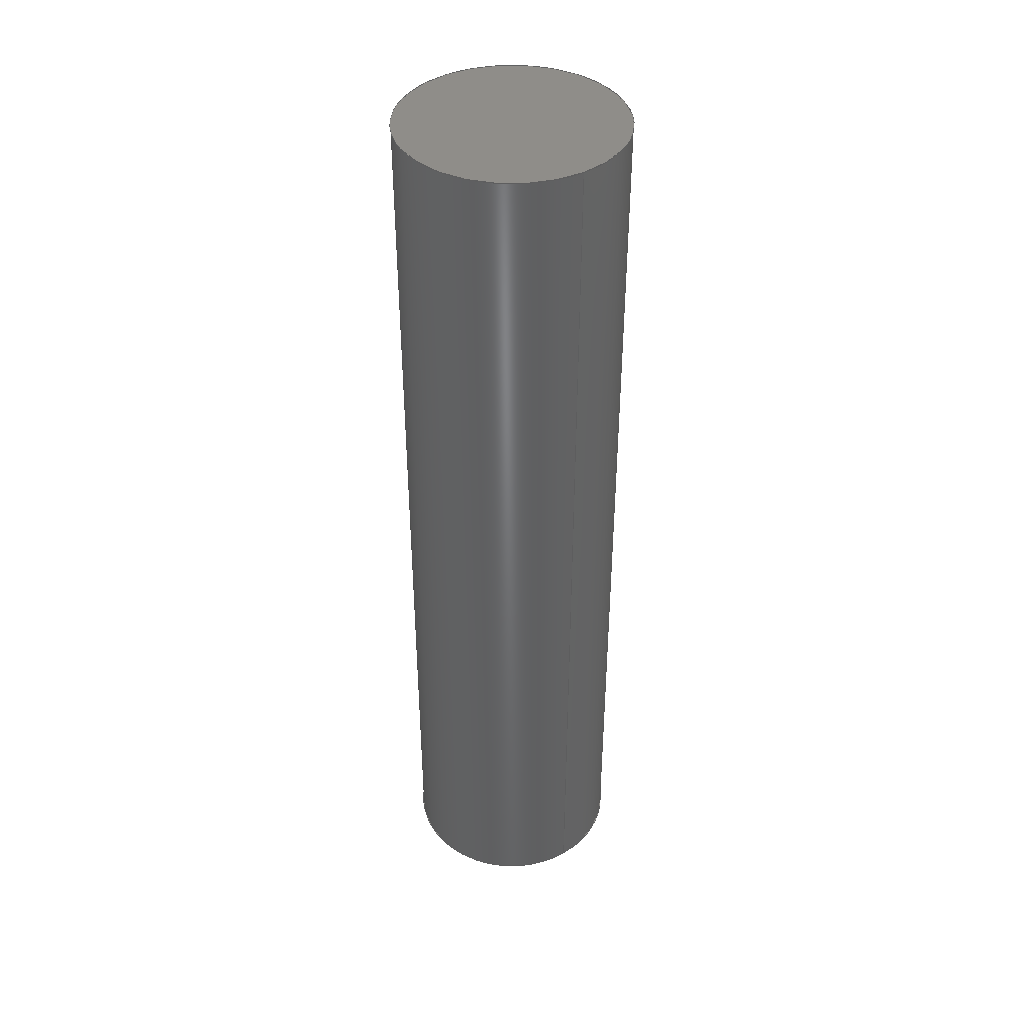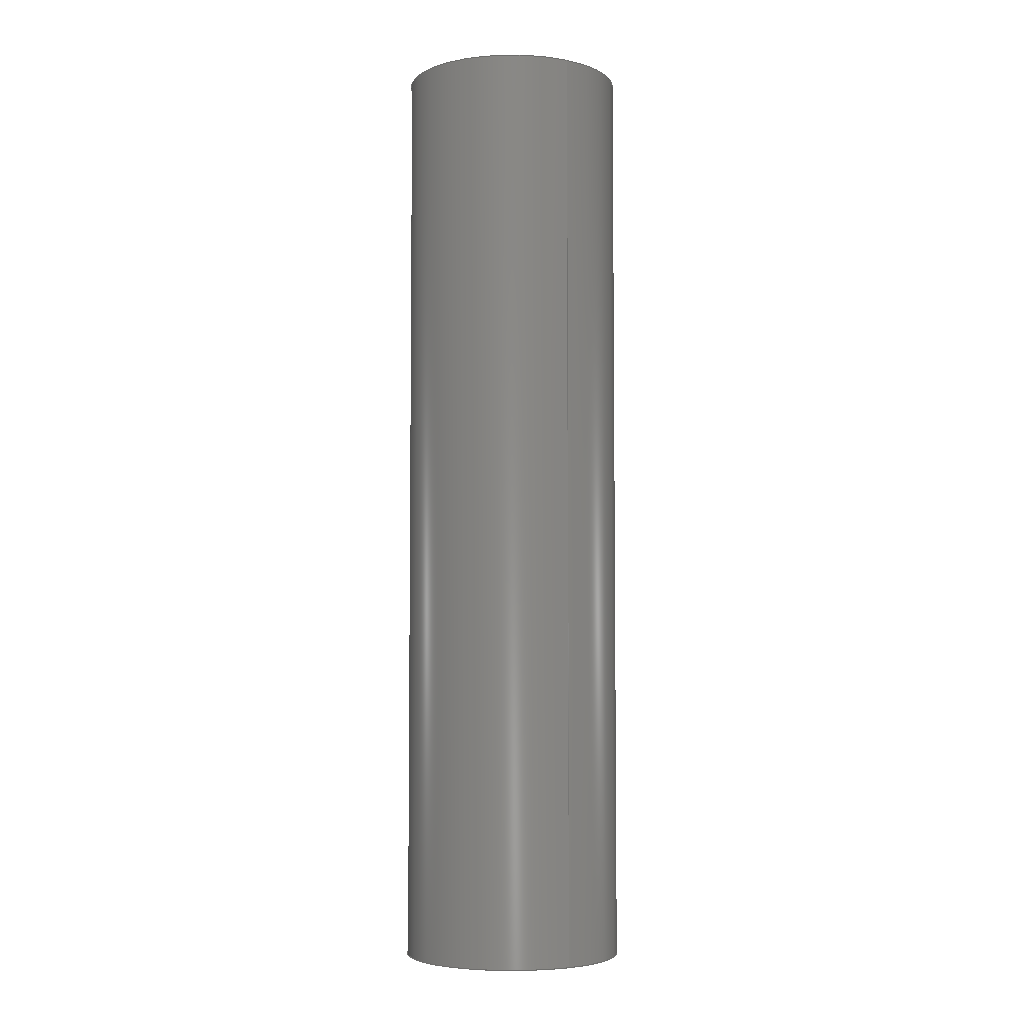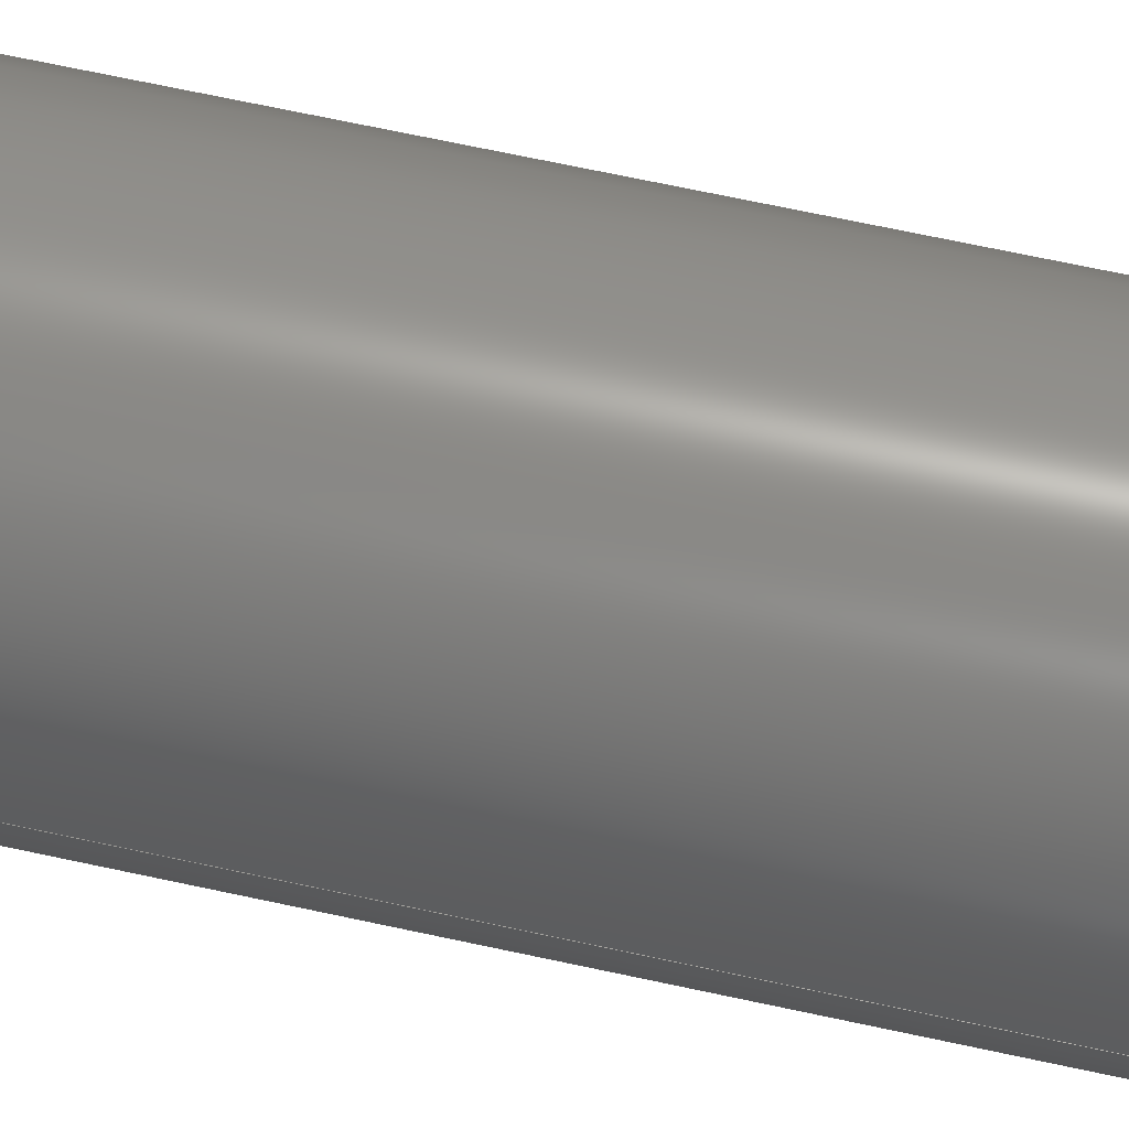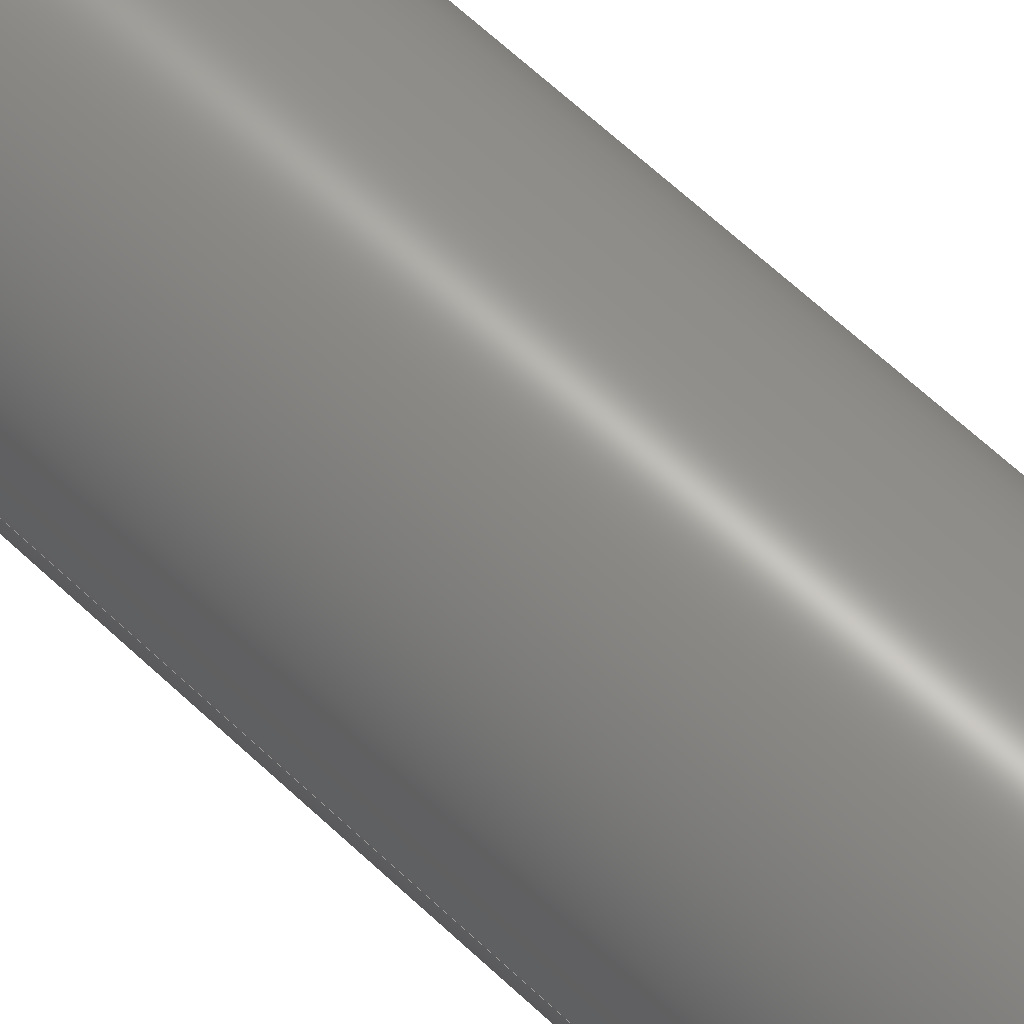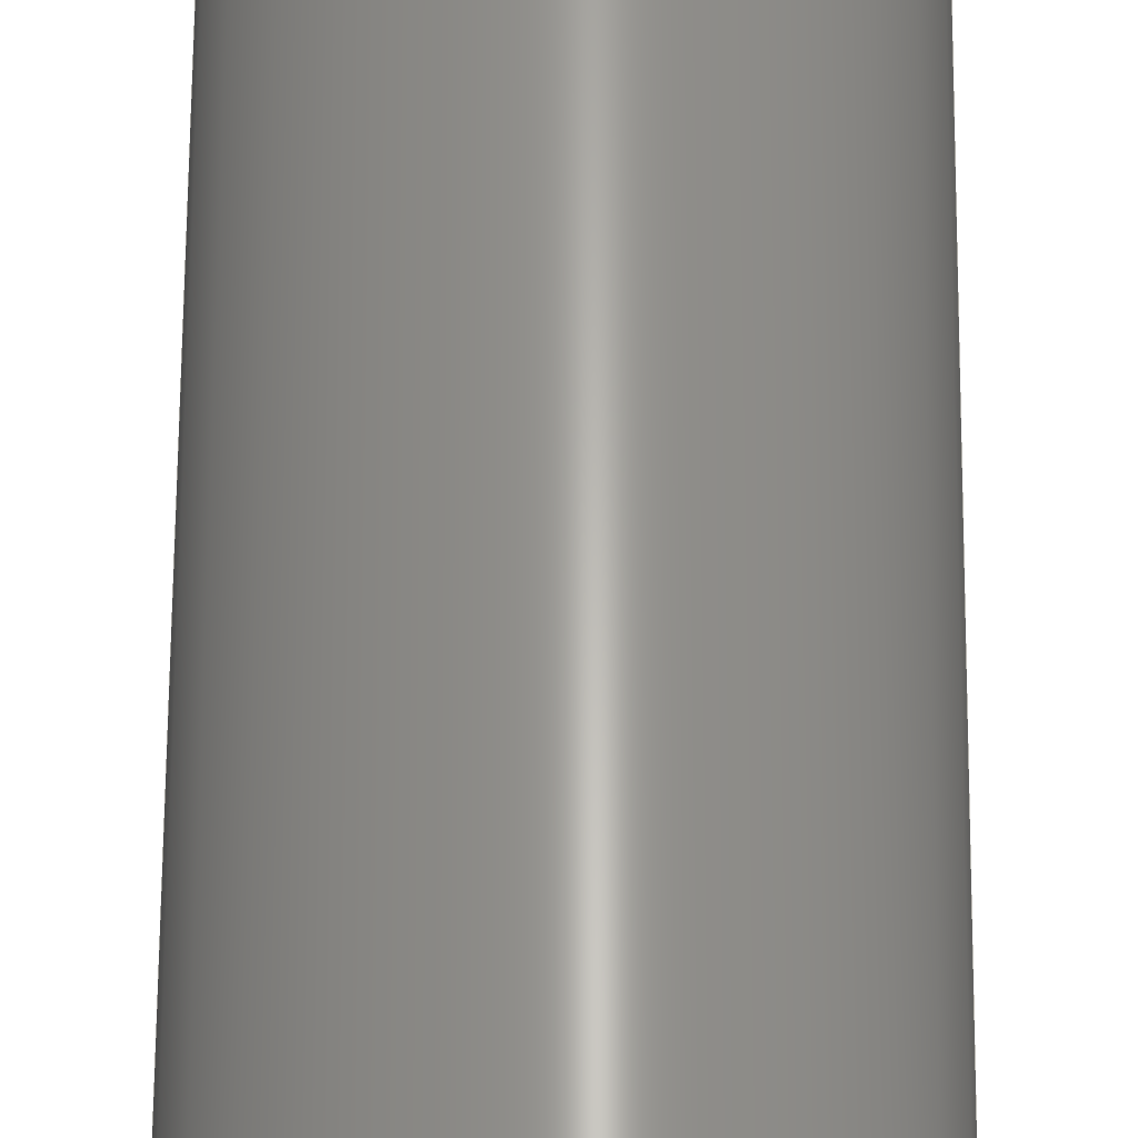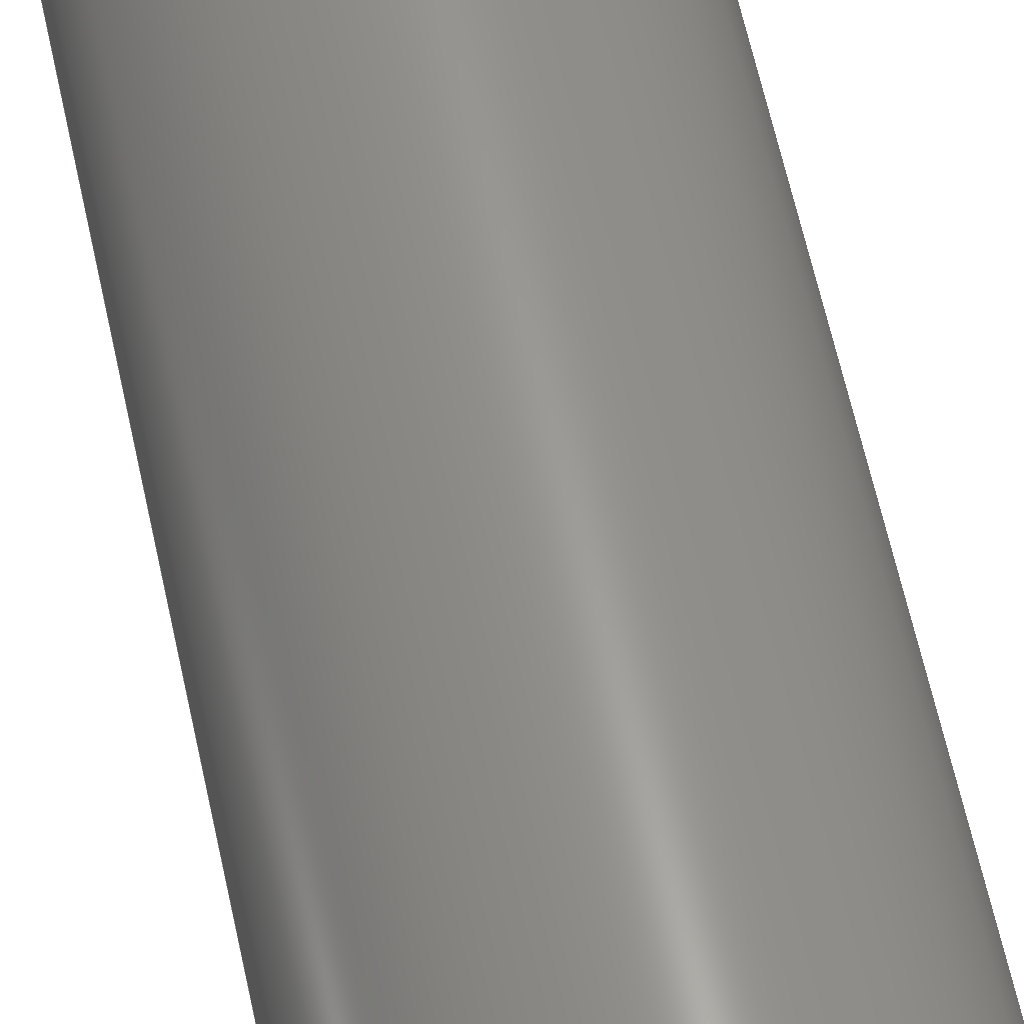
<metadata>
{"format":"iges","ext":"igs","renderer":"f3d","projection":"perspective","resolution":1024,"background":"white","views":[{"elev":40.7,"azim":55.8,"up":"+Y"},{"elev":-4.7,"azim":58.9,"up":"+Y"},{"elev":65.4,"azim":102.5,"up":"+Z"},{"elev":65.3,"azim":133.3,"up":"+Z"},{"elev":62.7,"azim":-179.6,"up":"+Z"},{"elev":59.5,"azim":168.1,"up":"+Z"}]}
</metadata>
<code>
SolidWorks IGES file using analytic representation for surfaces
1H,,1H;,9HMotor.stp,33HEixo Menor - Engrenagem_1stp.IGS,15HSolidWorks 2
022,15HSolidWorks 2022,32,308,15,308,15,9HMotor.stp,1,2,2HMM,50,0.125,
13H2.402e+05,1e-08,5e+05,5Hwoni5,,11,0,13H2.402e+05;
     314       1       0       0       0                        00000200
     314       0       6       1       0                               0
     110       2       0       0       0                        01010000
     110       0       0       1       0                               0
     110       3       0       0       0                        01010000
     110       0       0       1       0                               0
     120       4       0       0       0                        01010000
     120       0       0       1       0                               0
     126       5       0       0       0                        01010500
     126       0       0       2       0                               0
     124       7       0       0       0                        00000000
     124       0       0       3       0                               0
     100      10       0       0       0              11        01010000
     100       0       0       1       0                               0
     126      11       0       0       0                        01010500
     126       0       0       2       0                               0
     110      13       0       0       0                        01010000
     110       0       0       1       0                               0
     126      14       0       0       0                        01010500
     126       0       0       2       0                               0
     124      16       0       0       0                        00000000
     124       0       0       2       0                               0
     100      18       0       0       0              21        01010000
     100       0       0       1       0                               0
     126      19       0       0       0                        01010500
     126       0       0       2       0                               0
     110      21       0       0       0                        01010000
     110       0       0       1       0                               0
     102      22       0       0       0                        01010500
     102       0       0       1       0                               0
     102      23       0       0       0                        01010000
     102       0       0       1       0                               0
     142      24       0       0       0                        00010500
     142       0       0       1       0                               0
     144      25       0       0      60                        00000000
     144       0      -1       1       0                               0
     128      26       0       0       0                        01010000
     128       0       0       3       0                               0
     126      29       0       0       0                        01010500
     126       0       0      11       0                               0
     124      40       0       0       0                        00000000
     124       0       0       3       0                               0
     100      43       0       0       0              41        01010000
     100       0       0       1       0                               0
     126      44       0       0       0                        01010500
     126       0       0      11       0                               0
     124      55       0       0       0                        00000000
     124       0       0       3       0                               0
     100      58       0       0       0              47        01010000
     100       0       0       1       0                               0
     102      59       0       0       0                        01010500
     102       0       0       1       0                               0
     102      60       0       0       0                        01010000
     102       0       0       1       0                               0
     142      61       0       0       0                        00010500
     142       0       0       1       0                               0
     144      62       0       0      60                        00000000
     144       0      -1       1       0                               0
     128      63       0       0       0                        01010000
     128       0       0       3       0                               0
     126      66       0       0       0                        01010500
     126       0       0      11       0                               0
     124      77       0       0       0                        00000000
     124       0       0       3       0                               0
     100      80       0       0       0              63        01010000
     100       0       0       1       0                               0
     126      81       0       0       0                        01010500
     126       0       0      11       0                               0
     124      92       0       0       0                        00000000
     124       0       0       3       0                               0
     100      95       0       0       0              69        01010000
     100       0       0       1       0                               0
     102      96       0       0       0                        01010500
     102       0       0       1       0                               0
     102      97       0       0       0                        01010000
     102       0       0       1       0                               0
     142      98       0       0       0                        00010500
     142       0       0       1       0                               0
     144      99       0       0      60                        00000000
     144       0      -1       1       0                               0
     110     100       0       0       0                        01010000
     110       0       0       1       0                               0
     110     101       0       0       0                        01010000
     110       0       0       1       0                               0
     120     102       0       0       0                        01010000
     120       0       0       1       0                               0
     126     103       0       0       0                        01010500
     126       0       0       2       0                               0
     110     105       0       0       0                        01010000
     110       0       0       1       0                               0
     126     106       0       0       0                        01010500
     126       0       0       2       0                               0
     124     108       0       0       0                        00000000
     124       0       0       3       0                               0
     100     111       0       0       0              93        01010000
     100       0       0       1       0                               0
     126     112       0       0       0                        01010500
     126       0       0       2       0                               0
     110     114       0       0       0                        01010000
     110       0       0       1       0                               0
     126     115       0       0       0                        01010500
     126       0       0       2       0                               0
     124     117       0       0       0                        00000000
     124       0       0       3       0                               0
     100     120       0       0       0             103        01010000
     100       0       0       1       0                               0
     102     121       0       0       0                        01010500
     102       0       0       1       0                               0
     102     122       0       0       0                        01010000
     102       0       0       1       0                               0
     142     123       0       0       0                        00010500
     142       0       0       1       0                               0
     144     124       0       0      60                        00000000
     144       0      -1       1       0                               0
314,74.51,73.73,72.94,;               1
110,0,0,0,0,1000,0;                                              3
110,-0.45,0,0,-0.45,3.8,0;                                          5
120,3,5,0,6.283;                                           7
126,1,1,1,0,1,0,0,0,1,1,1,1,0,0,0,0,3.142,0,          9
0,1,0,0,1;                                                        9
124,-1,6.983e-15,0,0,-4.276e-31,             11
-6.123e-17,1,0,6.983e-15,1,                  11
6.123e-17,0;                                              11
100,0,0,0,0.45,0,-0.45,0;                                        13
126,1,1,1,0,1,0,0,0,1,1,1,1,0,3.142,0,1,               15
3.142,0,0,1,0,0,1;                                        15
110,0.45,0,0,0.45,3.8,0;                                           17
126,1,1,1,0,1,0,0,0,1,1,1,1,1,3.142,0,1,0,0,         19
0,1,0,0,1;                                                       19
124,1,0,0,0,0,6.123e-17,-1,3.8,0,1,                21
6.123e-17,-3.8;                                            21
100,0,0,3.8,0.45,3.8,-0.45,3.8;                                     23
126,1,1,1,0,1,0,0,0,1,1,1,1,1,0,0,0,0,0,0,1,0,         25
0,1;                                                                25
110,-0.45,3.8,0,-0.45,0,0;                                         27
102,4,9,15,19,25;                                                     29
102,4,13,17,23,27;                                                    31
142,1,7,29,31,1;                                                      33
144,7,1,0,33;                                                         35
128,1,1,1,1,0,0,1,0,0,0,0,1,1,0,0,1,1,1,1,1,1,            37
-0.4554,0,0.4554,0.4554,0,0.4554,-0.4554,0,-0.4554,0.4554,         37
0,-0.4554,0,1,0,1;                                               37
126,16,2,1,0,1,0,0,0,0,0.125,0.125,0.25,0.25,0.375,0.375,          39
0.5,0.5,0.625,0.625,0.75,0.75,0.875,0.875,1,1,1,1,1,1,1,       39
1,1,1,1,1,1,1,1,1,1,1,1,1,0.9941,0.5,0,            39
0.9941,0.5983,0,0.9565,0.6891,0,                 39
0.9189,0.7799,0,0.8494,0.8494,0,                39
0.7799,0.9189,0,0.6891,0.9565,0,                 39
0.5983,0.9941,0,0.5,0.9941,0,0.4017,            39
0.9941,0,0.3109,0.9565,0,0.2201,                 39
0.9189,0,0.1506,0.8494,0,0.08115,                39
0.7799,0,0.04354,0.6891,0,0.005929,                 39
0.5983,0,0.005929,0.5,0,0,1,0,0,-1;                    39
124,1,-1.397e-14,0,0,8.552e-31,              41
6.123e-17,1,0,-1.397e-14,-1,                 41
6.123e-17,0;                                              41
100,0,0,0,0.45,0,-0.45,0;                                        43
126,16,2,1,0,1,0,0,0,0,0.125,0.125,0.25,0.25,0.375,0.375,          45
0.5,0.5,0.625,0.625,0.75,0.75,0.875,0.875,1,1,1,1,1,1,1,       45
1,1,1,1,1,1,1,1,1,1,1,1,1,0.005929,0.5,0,            45
0.005929,0.4017,0,0.04354,0.3109,0,                 45
0.08115,0.2201,0,0.1506,0.1506,0,                45
0.2201,0.08115,0,0.3109,0.04354,0,                 45
0.4017,0.005929,0,0.5,0.005929,0,0.5983,            45
0.005929,0,0.6891,0.04354,0,0.7799,                 45
0.08115,0,0.8494,0.1506,0,0.9189,                45
0.2201,0,0.9565,0.3109,0,0.9941,                 45
0.4017,0,0.9941,0.5,0,0,1,0,0,-1;                    45
124,-1,6.983e-15,0,0,-4.276e-31,             47
-6.123e-17,1,0,6.983e-15,1,                  47
6.123e-17,0;                                              47
100,0,0,0,0.45,0,-0.45,0;                                        49
102,2,39,45;                                                          51
102,2,43,49;                                                          53
142,1,37,51,53,1;                                                     55
144,37,1,0,55;                                                        57
128,1,1,1,1,0,0,1,0,0,0,0,1,1,0,0,1,1,1,1,1,1,            59
-0.4554,3.8,0.4554,0.4554,3.8,0.4554,-0.4554,3.8,-0.4554,             59
0.4554,3.8,-0.4554,0,1,0,1;                                       59
126,16,2,1,0,1,0,0,0,0,0.125,0.125,0.25,0.25,0.375,0.375,          61
0.5,0.5,0.625,0.625,0.75,0.75,0.875,0.875,1,1,1,1,1,1,1,       61
1,1,1,1,1,1,1,1,1,1,1,1,1,0.005929,0.5,0,            61
0.005929,0.4017,0,0.04354,0.3109,0,                 61
0.08115,0.2201,0,0.1506,0.1506,0,                61
0.2201,0.08115,0,0.3109,0.04354,0,                 61
0.4017,0.005929,0,0.5,0.005929,0,0.5983,            61
0.005929,0,0.6891,0.04354,0,0.7799,                 61
0.08115,0,0.8494,0.1506,0,0.9189,                61
0.2201,0,0.9565,0.3109,0,0.9941,                 61
0.4017,0,0.9941,0.5,0,0,1,0,0,-1;                    61
124,-1,6.983e-15,0,-2.654e-14,                63
-4.276e-31,-6.123e-17,1,3.8,                   63
6.983e-15,1,6.123e-17,-3.8;                    63
100,0,0,3.8,0.45,3.8,-0.45,3.8;                                     65
126,16,2,1,0,1,0,0,0,0,0.125,0.125,0.25,0.25,0.375,0.375,          67
0.5,0.5,0.625,0.625,0.75,0.75,0.875,0.875,1,1,1,1,1,1,1,       67
1,1,1,1,1,1,1,1,1,1,1,1,1,0.9941,0.5,0,            67
0.9941,0.5983,0,0.9565,0.6891,0,                 67
0.9189,0.7799,0,0.8494,0.8494,0,                67
0.7799,0.9189,0,0.6891,0.9565,0,                 67
0.5983,0.9941,0,0.5,0.9941,0,0.4017,            67
0.9941,0,0.3109,0.9565,0,0.2201,                 67
0.9189,0,0.1506,0.8494,0,0.08115,                67
0.7799,0,0.04354,0.6891,0,0.005929,                 67
0.5983,0,0.005929,0.5,0,0,1,0,0,-1;                    67
124,1,-1.397e-14,0,5.307e-14,                 69
8.552e-31,6.123e-17,1,3.8,                     69
-1.397e-14,-1,6.123e-17,3.8;                   69
100,0,0,3.8,0.45,3.8,-0.45,3.8;                                     71
102,2,61,67;                                                          73
102,2,65,71;                                                          75
142,1,59,73,75,1;                                                     77
144,59,1,0,77;                                                        79
110,0,0,0,0,1000,0;                                             81
110,-0.45,0,0,-0.45,3.8,0;                                         83
120,81,83,0,6.283;                                        85
126,1,1,1,0,1,0,0,0,1,1,1,1,1,3.142,0,0,               87
3.142,0,0,1,0,0,1;                                        87
110,0.45,3.8,0,0.45,0,0;                                           89
126,1,1,1,0,1,0,0,0,1,1,1,1,0,3.142,0,0,               91
6.283,0,0,1,0,0,1;                                        91
124,1,-1.397e-14,0,0,8.552e-31,              93
6.123e-17,1,0,-1.397e-14,-1,                 93
6.123e-17,0;                                              93
100,0,0,0,0.45,0,-0.45,0;                                        95
126,1,1,1,0,1,0,0,0,1,1,1,1,0,6.283,0,1,               97
6.283,0,0,1,0,0,1;                                        97
110,-0.45,0,0,-0.45,3.8,0;                                         99
126,1,1,1,0,1,0,0,0,1,1,1,1,1,6.283,0,1,              101
3.142,0,0,1,0,0,1;                                       101
124,-1,6.983e-15,0,-2.654e-14,               103
-4.276e-31,-6.123e-17,-1,3.8,                 103
-6.983e-15,-1,6.123e-17,3.8;                  103
100,0,0,3.8,0.45,3.8,-0.45,3.8;                                    105
102,4,87,91,97,101;                                                  107
102,4,89,95,99,105;                                                  109
142,1,85,107,109,1;                                                  111
144,85,1,0,111;                                                      113
S      1G      3D    114P    124
</code>
